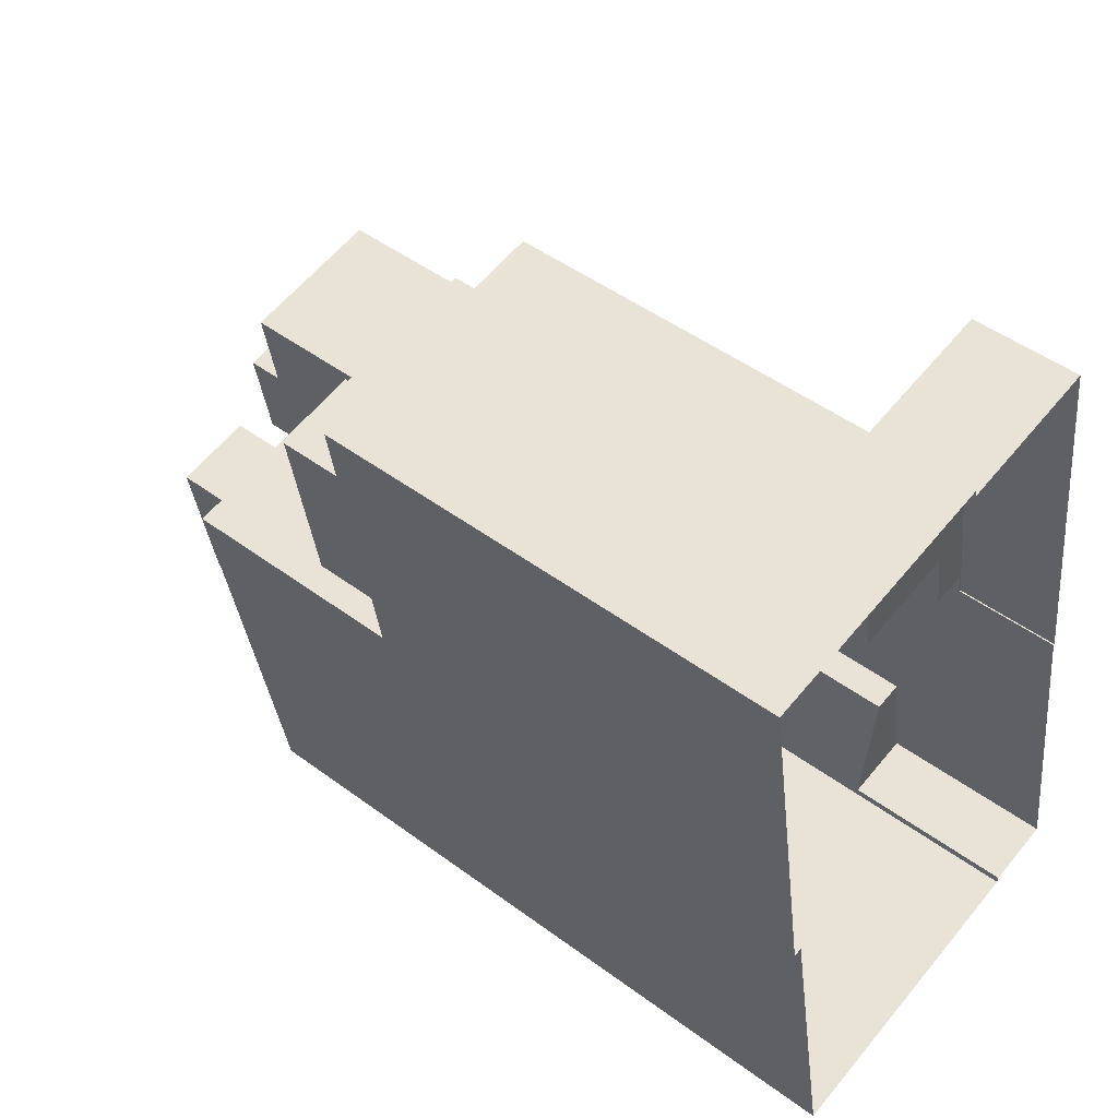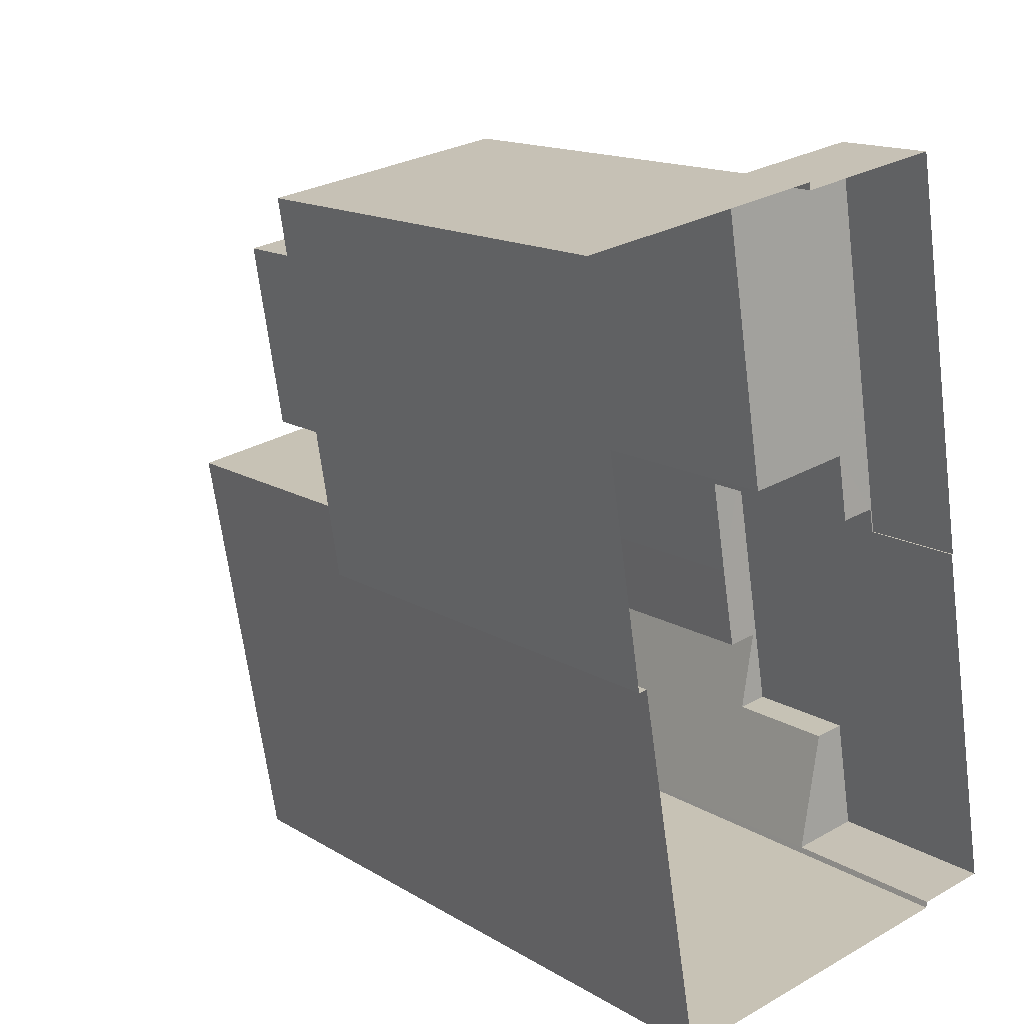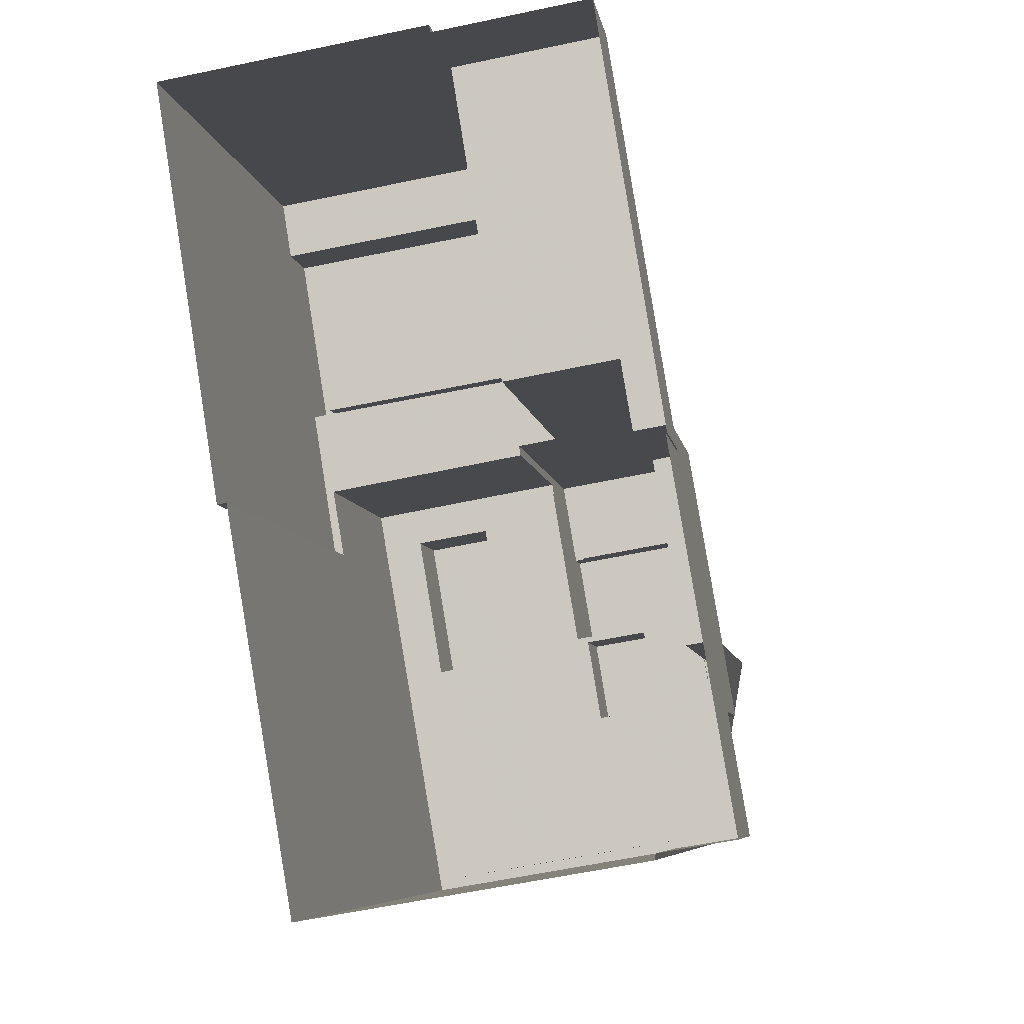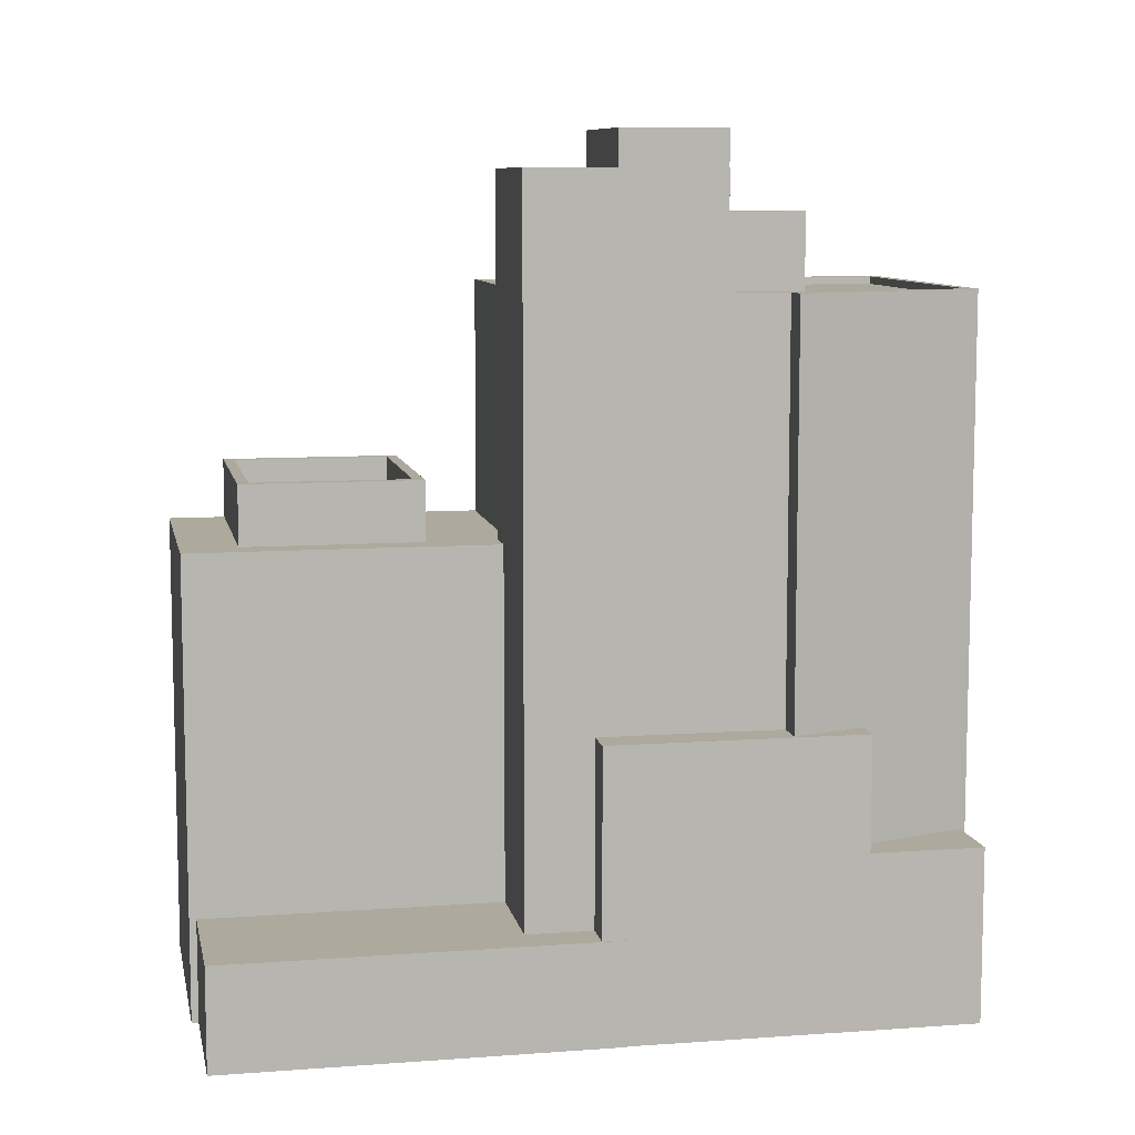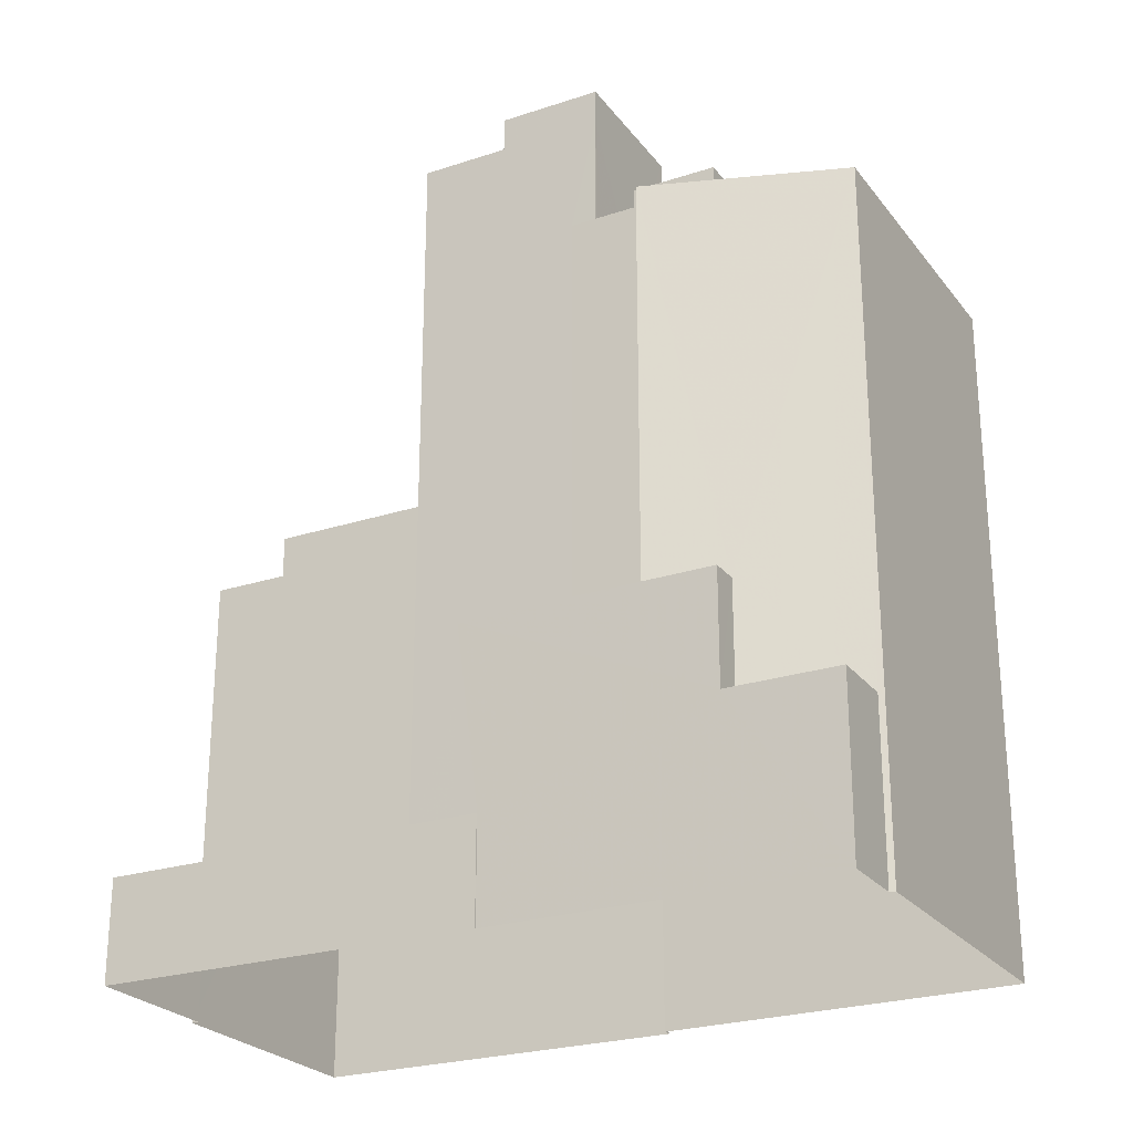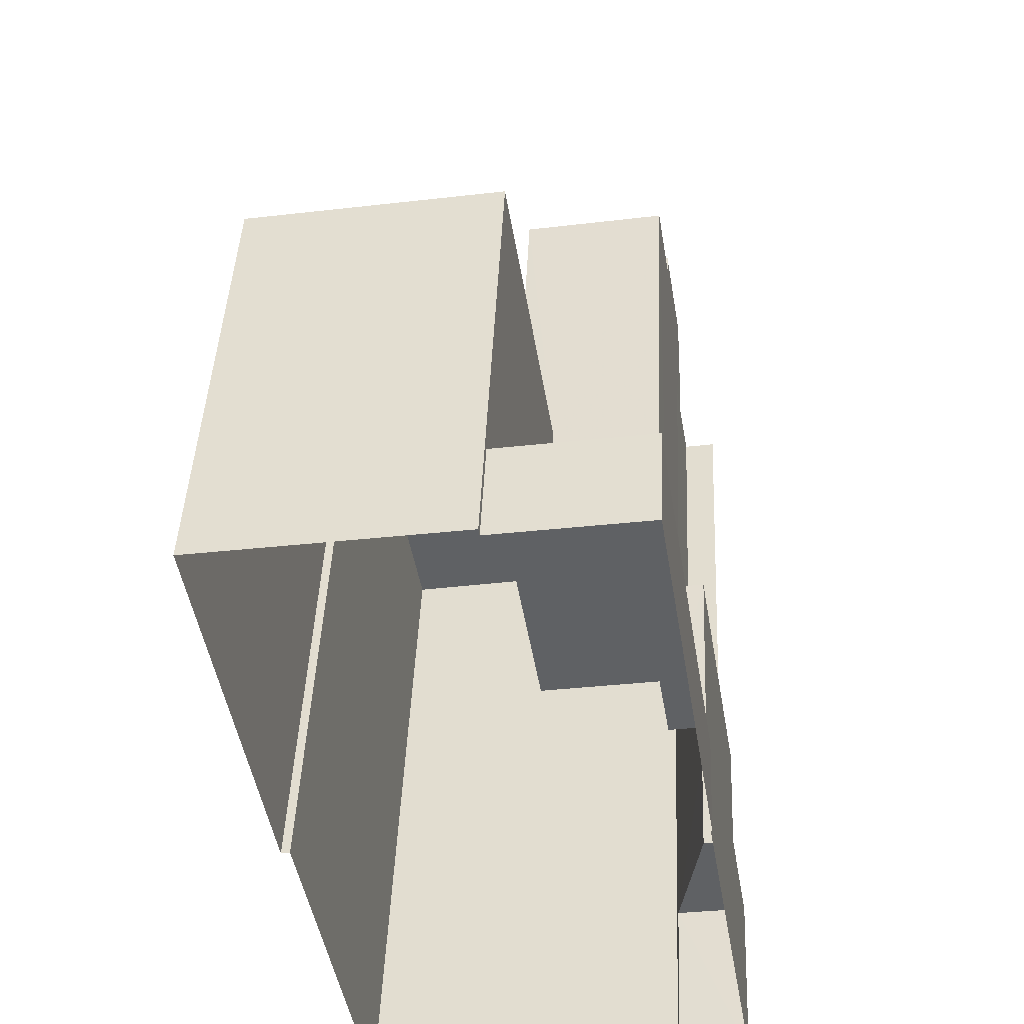
<metadata>
{"format":"obj","ext":"obj","renderer":"f3d","projection":"perspective","resolution":1024,"background":"white","views":[{"elev":47.7,"azim":129.9,"up":"+Y"},{"elev":14.9,"azim":141.9,"up":"+Y"},{"elev":-6.8,"azim":-171.1,"up":"+Y"},{"elev":8.9,"azim":-110.4,"up":"+Z"},{"elev":-24.9,"azim":-71.3,"up":"+Z"},{"elev":43.5,"azim":-177.4,"up":"+Y"}]}
</metadata>
<code>
v -9053 -3.75e+04 26.9
v -9055 -3.75e+04 26.9
v -9053 -3.749e+04 26.9
v -9053 -3.75e+04 26.9
v -9043 -3.75e+04 26.9
v -9053 -3.749e+04 26.9
v -9051 -3.748e+04 26.91
v -9047 -3.748e+04 26.9
v -9039 -3.748e+04 26.9
v -9047 -3.748e+04 26.9
v -9041 -3.749e+04 26.9
v -9041 -3.749e+04 26.9
v -9055 -3.75e+04 36.24
v -9054 -3.749e+04 36.24
v -9053 -3.749e+04 36.24
v -9052 -3.749e+04 36.23
v -9053 -3.749e+04 36.23
v -9054 -3.75e+04 36.23
v -9053 -3.749e+04 36.23
v -9052 -3.749e+04 32.53
v -9052 -3.749e+04 32.53
v -9052 -3.749e+04 32.53
v -9054 -3.75e+04 32.53
v -9055 -3.75e+04 32.53
v -9053 -3.75e+04 32.53
v -9055 -3.75e+04 32.53
v -9053 -3.749e+04 30.24
v -9053 -3.749e+04 30.24
v -9053 -3.749e+04 30.24
v -9048 -3.749e+04 30.23
v -9047 -3.748e+04 30.23
v -9052 -3.749e+04 30.23
v -9052 -3.749e+04 30.24
v -9052 -3.749e+04 30.23
v -9051 -3.748e+04 30.24
v -9041 -3.749e+04 41.64
v -9040 -3.749e+04 41.64
v -9040 -3.749e+04 41.64
v -9041 -3.749e+04 41.64
v -9046 -3.748e+04 41.64
v -9039 -3.748e+04 41.64
v -9039 -3.748e+04 41.64
v -9047 -3.748e+04 41.64
v -9048 -3.749e+04 41.64
v -9047 -3.748e+04 41.64
v -9047 -3.749e+04 41.64
v -9047 -3.749e+04 41.64
v -9040 -3.749e+04 43.58
v -9039 -3.748e+04 43.58
v -9039 -3.748e+04 43.58
v -9040 -3.749e+04 43.58
v -9046 -3.748e+04 43.58
v -9047 -3.748e+04 43.58
v -9046 -3.748e+04 43.58
v -9046 -3.748e+04 43.58
v -9039 -3.748e+04 42.68
v -9046 -3.748e+04 42.68
v -9040 -3.749e+04 42.68
v -9046 -3.748e+04 42.68
v -9047 -3.749e+04 52.87
v -9051 -3.749e+04 52.87
v -9052 -3.749e+04 52.87
v -9048 -3.749e+04 52.87
v -9048 -3.749e+04 53.12
v -9047 -3.749e+04 53.12
v -9047 -3.749e+04 53.12
v -9053 -3.749e+04 53.12
v -9052 -3.749e+04 53.12
v -9053 -3.749e+04 53.12
v -9047 -3.749e+04 53.12
v -9052 -3.749e+04 53.12
v -9051 -3.749e+04 53.12
v -9052 -3.749e+04 53.12
v -9048 -3.749e+04 54.03
v -9052 -3.749e+04 54.03
v -9052 -3.749e+04 54.03
v -9048 -3.749e+04 54.03
v -9052 -3.749e+04 54.28
v -9053 -3.749e+04 54.28
v -9052 -3.749e+04 54.28
v -9048 -3.749e+04 54.28
v -9047 -3.749e+04 54.28
v -9048 -3.749e+04 54.28
v -9048 -3.749e+04 54.28
v -9052 -3.749e+04 54.28
v -9050 -3.749e+04 49.23
v -9048 -3.749e+04 49.23
v -9050 -3.749e+04 49.23
v -9048 -3.749e+04 49.23
v -9053 -3.749e+04 49.23
v -9054 -3.749e+04 49.23
v -9053 -3.75e+04 49.23
v -9047 -3.75e+04 49.23
v -9049 -3.75e+04 49.23
v -9052 -3.749e+04 49.23
v -9045 -3.749e+04 49.23
v -9044 -3.749e+04 49.23
v -9047 -3.749e+04 49.23
v -9045 -3.749e+04 49.23
v -9048 -3.749e+04 49.23
v -9051 -3.75e+04 49.23
v -9043 -3.749e+04 49.23
v -9042 -3.749e+04 49.23
v -9041 -3.749e+04 49.23
v -9043 -3.75e+04 49.23
v -9043 -3.75e+04 49.48
v -9040 -3.749e+04 49.48
v -9041 -3.749e+04 49.48
v -9047 -3.749e+04 49.48
v -9053 -3.75e+04 49.48
v -9043 -3.75e+04 49.48
v -9054 -3.749e+04 49.48
v -9054 -3.749e+04 49.49
v -9047 -3.749e+04 49.48
v -9053 -3.749e+04 49.48
v -9053 -3.749e+04 49.48
v -9053 -3.749e+04 49.48
v -9052 -3.749e+04 49.48
v -9053 -3.749e+04 49.48
v -9053 -3.749e+04 49.48
v -9053 -3.75e+04 49.48
v -9051 -3.75e+04 51.83
v -9049 -3.75e+04 51.83
v -9048 -3.749e+04 51.83
v -9050 -3.749e+04 51.83
v -9045 -3.749e+04 51.91
v -9042 -3.749e+04 51.91
v -9045 -3.749e+04 51.91
v -9043 -3.749e+04 51.91
f 1 2 3
f 4 1 5
f 6 7 3
f 8 9 10
f 7 10 3
f 11 12 9
f 12 5 1
f 3 12 1
f 12 10 9
f 3 10 12
f 13 14 15
f 16 15 17
f 18 14 13
f 17 14 19
f 15 14 17
f 20 21 22
f 23 24 25
f 23 26 24
f 27 28 29
f 30 31 32
f 33 34 32
f 29 28 35
f 32 31 35
f 28 33 32
f 28 32 35
f 36 37 38
f 39 36 38
f 40 41 42
f 40 42 43
f 44 45 43
f 46 37 45
f 47 38 46
f 46 45 44
f 45 40 43
f 38 37 46
f 48 49 50
f 48 50 51
f 52 53 54
f 52 50 49
f 54 53 55
f 50 52 54
f 56 57 58
f 56 59 57
f 51 53 48
f 51 55 53
f 60 61 62
f 63 60 62
f 64 65 66
f 67 68 69
f 65 70 66
f 69 68 71
f 72 70 71
f 68 73 72
f 66 70 72
f 68 72 71
f 74 75 76
f 77 74 76
f 78 79 80
f 81 82 83
f 84 82 81
f 84 80 79
f 78 80 85
f 80 84 81
f 83 82 78
f 85 83 78
f 86 87 88
f 86 89 87
f 90 91 92
f 93 94 92
f 90 86 95
f 96 97 98
f 86 88 95
f 99 96 100
f 93 99 94
f 89 100 87
f 96 98 100
f 101 86 90
f 94 101 92
f 100 89 94
f 101 90 92
f 94 99 100
f 93 102 99
f 103 97 96
f 103 104 97
f 105 102 93
f 104 102 105
f 104 103 102
f 106 107 108
f 108 107 109
f 110 106 111
f 112 113 110
f 108 109 114
f 115 113 112
f 116 115 117
f 115 118 119
f 120 118 115
f 115 119 117
f 111 106 108
f 110 111 121
f 120 115 112
f 112 110 121
f 122 123 124
f 125 122 124
f 126 127 128
f 126 129 127
f 16 21 20
f 16 20 15
f 20 28 15
f 20 33 28
f 26 18 13
f 26 23 18
f 25 24 2
f 1 25 2
f 15 28 27
f 13 15 26
f 27 3 26
f 26 3 2
f 26 2 24
f 15 27 26
f 33 20 22
f 34 33 22
f 29 35 7
f 6 29 7
f 31 10 7
f 35 31 7
f 27 29 6
f 3 27 6
f 30 44 31
f 10 31 8
f 8 31 43
f 31 44 43
f 8 42 9
f 8 43 42
f 49 48 41
f 42 41 9
f 37 36 11
f 41 48 37
f 9 37 11
f 41 37 9
f 12 11 36
f 39 12 36
f 51 56 58
f 51 50 56
f 51 58 57
f 55 51 57
f 55 57 59
f 54 55 59
f 50 59 56
f 50 54 59
f 45 48 53
f 45 37 48
f 40 53 52
f 40 45 53
f 40 52 49
f 41 40 49
f 34 22 32
f 117 69 116
f 16 17 116
f 16 22 21
f 71 32 16
f 69 71 116
f 22 16 32
f 116 71 16
f 73 61 72
f 73 62 61
f 66 72 61
f 60 66 61
f 66 60 63
f 64 66 63
f 70 46 44
f 70 44 71
f 44 32 71
f 44 30 32
f 70 109 46
f 46 109 47
f 65 82 84
f 114 70 65
f 98 114 100
f 65 84 100
f 109 70 114
f 114 65 100
f 117 67 69
f 117 119 67
f 81 77 76
f 80 81 76
f 85 76 75
f 85 80 76
f 83 75 74
f 83 85 75
f 83 74 77
f 81 83 77
f 68 79 78
f 68 67 79
f 63 62 64
f 65 64 82
f 82 64 78
f 78 73 68
f 64 62 73
f 78 64 73
f 84 79 67
f 67 119 118
f 100 84 87
f 118 95 88
f 87 84 88
f 84 67 88
f 67 118 88
f 113 14 18
f 113 18 110
f 110 25 4
f 4 25 1
f 18 23 25
f 18 25 110
f 5 39 106
f 106 39 107
f 5 12 39
f 107 39 38
f 106 4 5
f 106 110 4
f 14 113 115
f 19 14 115
f 17 115 116
f 17 19 115
f 47 109 107
f 38 47 107
f 92 121 93
f 93 111 105
f 93 121 111
f 121 92 91
f 112 121 91
f 120 91 90
f 120 112 91
f 95 120 90
f 95 118 120
f 104 108 97
f 108 114 97
f 114 98 97
f 108 104 105
f 111 108 105
f 86 124 89
f 86 125 124
f 89 124 123
f 94 89 123
f 123 122 101
f 94 123 101
f 122 86 101
f 122 125 86
f 96 127 103
f 96 128 127
f 103 129 102
f 103 127 129
f 129 126 99
f 102 129 99
f 126 128 96
f 99 126 96

</code>
